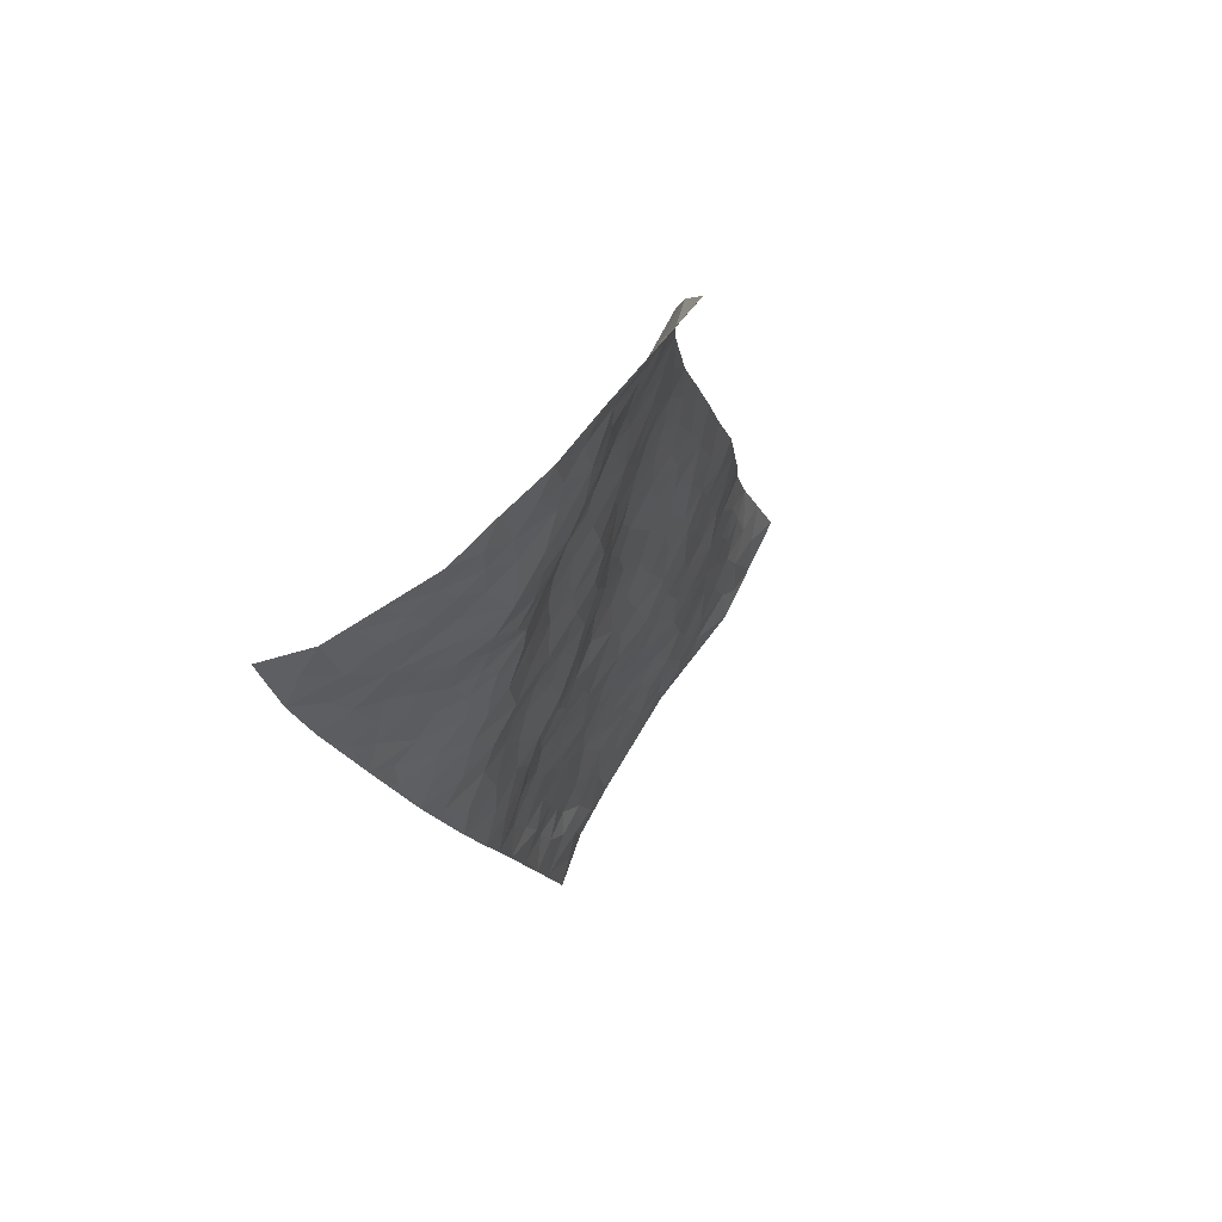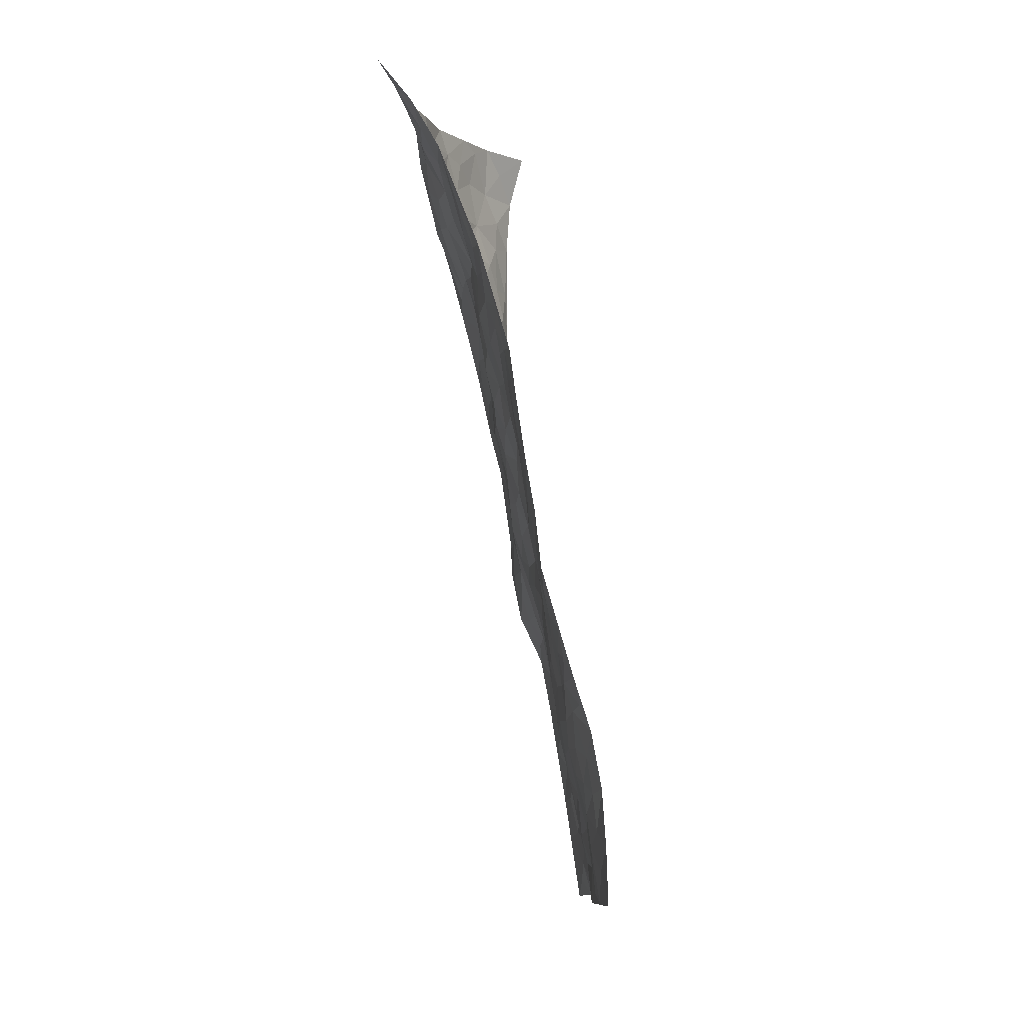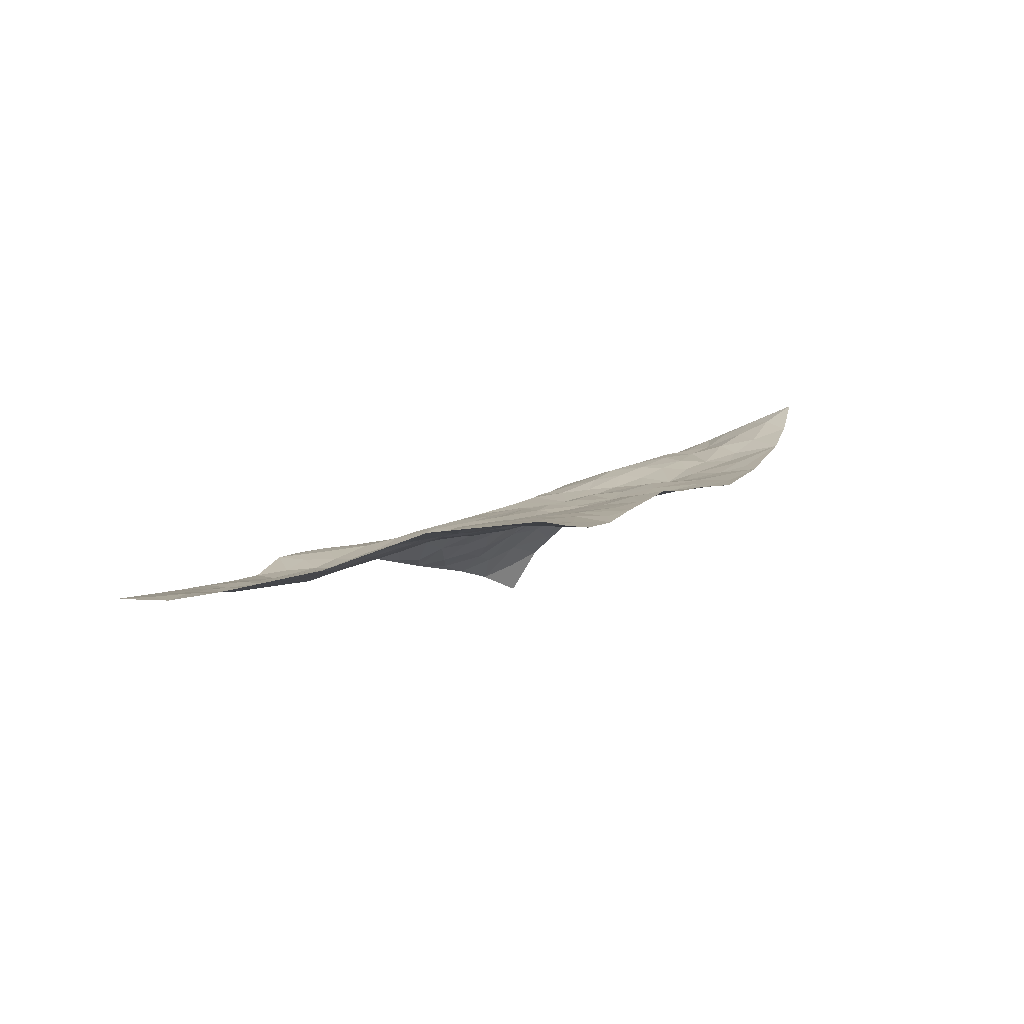
<metadata>
{"format":"obj","ext":"obj","renderer":"f3d","projection":"perspective","resolution":1024,"background":"white","views":[{"elev":46.0,"azim":-66.3,"up":"+Y"},{"elev":23.7,"azim":75.4,"up":"+Y"},{"elev":2.1,"azim":55.8,"up":"+Z"}]}
</metadata>
<code>
v 0.07296 0.9272 -0.1741
v 0.7585 1.377 0.3497
v 1.054 -0.7555 -0.0719
v 1.874 -0.2327 0.1076
v 0.3828 0.9285 0.1131
v 0.3677 1.138 0.1522
v 0.3253 0.9648 0.09269
v 0.5112 0.05907 -0.02816
v 0.1964 1.025 0.0143
v 0.2788 1.012 0.07669
v 0.1476 0.7018 -0.1121
v 0.1182 0.9732 -0.06742
v 0.3555 0.8083 0.06516
v 0.09712 0.8126 -0.1347
v 0.2862 0.9192 0.05389
v 0.2655 0.4859 -0.08368
v 0.166 0.9803 -0.02275
v 0.4831 0.3924 0.01894
v 0.3444 0.8796 0.07382
v 0.1623 0.8654 -0.04996
v 0.1067 0.8985 -0.1031
v 0.1612 0.7835 -0.08192
v 0.266 0.7042 -0.03696
v 0.2025 0.7248 -0.06807
v 0.2138 0.9124 0.004085
v 0.2406 0.9723 0.03562
v 0.2462 0.8081 -0.006758
v 0.3093 0.7564 0.01513
v 0.42 1.033 0.1508
v 0.2746 1.078 0.09563
v 0.9028 1.205 0.2423
v 0.4004 0.6287 0.02667
v 0.7837 -0.06993 -0.0222
v 0.5582 1.259 0.257
v 0.6227 0.5729 0.08137
v 0.675 1.104 0.2201
v 0.7294 1.159 0.2413
v 0.5379 0.7714 0.1292
v 0.6606 0.8755 0.1652
v 1.046 1.01 0.1854
v 0.5219 1.21 0.2312
v 0.589 0.8989 0.1763
v 0.902 0.7911 0.149
v 0.4548 0.6315 0.05962
v 0.4418 0.5636 0.03316
v 0.3801 0.5656 -0.004766
v 0.7734 0.7751 0.1276
v 0.7585 0.6656 0.1051
v 0.9909 0.18 0.03405
v 0.5027 0.453 0.04109
v 0.8893 0.5629 0.1105
v 0.8092 0.71 0.1239
v 0.3951 0.3467 -0.02809
v 0.7306 0.9565 0.1833
v 0.4518 0.4931 0.02336
v 0.5153 1.104 0.2022
v 0.7729 0.2774 0.04684
v 0.8184 0.1926 0.04541
v 1.046 0.05646 0.03093
v 0.907 0.4355 0.0877
v 0.8703 0.4951 0.09956
v 1.078 0.3257 0.07012
v 0.4322 0.7642 0.101
v 0.5488 0.9776 0.186
v 0.6228 1.266 0.2743
v 0.3229 0.6058 -0.02512
v 0.3322 0.3831 -0.06233
v 0.4393 0.963 0.1455
v 0.3237 0.6752 -0.004668
v 0.2179 0.603 -0.09001
v 0.3833 0.2702 -0.05018
v 0.268 0.6367 -0.05459
v 0.2781 0.5605 -0.0688
v 0.3222 0.4516 -0.06328
v 0.3612 0.5002 -0.03224
v 0.5592 1.157 0.2197
v 0.663 1.312 0.3011
v 0.5027 0.9336 0.1681
v 1.327 0.6013 0.1499
v 0.5998 1.076 0.218
v 0.4517 0.6922 0.07753
v 0.5936 0.7272 0.1179
v 0.9812 0.3639 0.07254
v 0.8766 0.3599 0.07425
v 0.8542 0.2813 0.06222
v 0.5446 0.2303 0.006209
v 0.7307 0.8897 0.1591
v 0.4475 1.112 0.1847
v 0.6539 1.027 0.2101
v 0.4995 0.5881 0.06954
v 0.3794 0.7283 0.0538
v 0.785 0.8474 0.141
v 0.8076 0.4627 0.08747
v 0.7182 0.5112 0.07323
v 0.6689 0.9361 0.1856
v 0.598 0.1295 0.003327
v 0.6904 0.6789 0.09767
v 0.5504 0.495 0.06483
v 0.7851 0.5297 0.08944
v 0.7196 0.4126 0.06678
v 0.4594 1.197 0.2125
v 0.6135 0.9674 0.1952
v 0.5177 1.035 0.1888
v 0.4062 0.4249 -0.01398
v 0.6468 0.7754 0.1273
v 0.4492 0.8349 0.1324
v 0.7017 0.3409 0.04561
v 0.6294 0.3161 0.03341
v 0.7127 0.8175 0.1348
v 1.169 0.3652 0.08903
v 0.6834 0.1773 0.01443
v 0.6927 0.2665 0.029
v 0.7477 0.2095 0.0327
v 0.5628 0.6055 0.09235
v 0.5483 0.3187 0.02876
v 0.5328 0.8545 0.1519
v 0.5029 0.7182 0.1108
v 0.5491 0.6716 0.1064
v 0.7635 0.5969 0.09536
v 0.6495 0.4602 0.06359
v 0.69 0.6055 0.08401
v 0.6026 0.3893 0.0525
v 0.7951 0.3555 0.06136
v 0.603 0.83 0.1515
v 0.6202 0.2416 0.01703
v 0.4671 0.2871 -0.002807
v 0.4966 0.5266 0.05428
v 0.3471 1.062 0.1294
v 0.3667 1.002 0.123
v 0.9071 0.211 0.04569
v 0.8206 0.01639 -0.003954
v 0.9794 0.2724 0.04948
v 0.9199 0.3065 0.06353
v 0.924 0.1342 0.03053
v 1.357 -0.3342 0.01592
v 0.9879 0.1118 0.03303
v 0.915 0.008568 0.006678
v 1.065 0.2354 0.04948
v 1.396 0.4974 0.1455
v 0.8484 0.6358 0.1205
v 1.468 0.1783 0.11
v 1.604 0.1879 0.1134
v 1.026 0.6627 0.1199
v 1.183 0.5774 0.1283
v 0.6121 0.5108 0.07147
v 0.7099 0.7454 0.1142
v 0.5111 0.1485 -0.01327
v 0.4443 0.2055 -0.03434
v 0.5777 -0.0452 -0.01532
v 1.22 0.5144 0.1284
v 1.074 0.4549 0.08506
v 0.9072 -0.1816 -0.03763
v 0.9384 -0.06503 -0.01102
v 1.27 -0.1507 0.03436
v 1.25 -0.08434 0.0453
v 0.8754 -0.243 -0.05012
v 0.99 -0.2483 -0.04361
v 1.038 -0.08817 0.001287
v 1.048 0.3895 0.07483
v 0.9897 0.45 0.08031
v 1.024 0.5785 0.1048
v 1.028 0.5092 0.08985
v 1.123 0.5396 0.1117
v 0.9502 0.5153 0.09754
v 1.155 0.4626 0.1061
v 1.464 0.3926 0.1493
v 1.257 0.578 0.1395
v 1.048 0.7441 0.1359
v 1.116 0.7046 0.1356
v 0.9676 0.7452 0.1388
v 1.188 0.8085 0.1501
v 0.9487 0.6266 0.1123
v 0.9002 0.7018 0.1296
v 1.109 0.6275 0.1223
v 1.257 0.7052 0.1506
v 1.243 0.2814 0.09412
v 1.154 0.277 0.07462
v 1.18 0.1088 0.05785
v 1.085 0.1262 0.04205
v 1.203 0.1975 0.0778
v 1.355 0.1047 0.09413
v 1.267 0.1306 0.08292
v 1.27 0.217 0.09061
v 1.307 0.5053 0.1402
v 1.226 0.4393 0.119
v 1.292 0.4011 0.1298
v 1.364 0.3209 0.1261
v 1.338 0.2183 0.106
v 1.128 0.1897 0.05572
v 0.7102 1.241 0.2727
v 0.7846 1.062 0.2001
v 0.6434 1.186 0.2382
v 0.8307 1.296 0.288
v 0.7452 1.307 0.3069
v 0.7959 1.218 0.2585
v 0.8111 1.141 0.2227
v 0.9214 1.064 0.2021
v 0.8529 1.086 0.2029
v 0.7246 1.024 0.2025
v 0.8535 0.9652 0.1709
v 0.7905 0.9947 0.1822
v 0.9531 0.9736 0.1751
v 1.004 0.862 0.1584
v 0.9819 1.034 0.1917
v 0.9103 0.8886 0.1551
v 1.022 0.9367 0.172
v 1.108 0.8774 0.1602
v 0.8379 0.8971 0.1501
v 1.064 0.8166 0.1512
v 1.124 0.7821 0.1453
v 1.24 0.3544 0.1042
v 1.31 0.281 0.109
v 1.378 0.4058 0.1388
v 1.394 0.1682 0.1035
v 1.419 0.2522 0.1184
v 1.529 0.2697 0.1279
v 1.439 0.3228 0.1365
v 1.534 0.2006 0.1166
v 1.125 0.008676 0.0402
v 1.125 0.07445 0.04377
v 1.273 -0.02023 0.06469
v 1.293 0.05547 0.07979
v 1.216 0.0371 0.06372
v 0.8636 -0.1271 -0.03677
v 1.054 -0.1582 -0.01147
v 1.193 -0.04235 0.04314
v 1.021 -0.01896 0.01659
v 1.187 0.6602 0.1409
v 1.189 0.7342 0.1467
v 0.7977 -0.1312 -0.04085
v 0.8625 -0.4396 -0.06631
v 0.8942 0.07219 0.02214
v 0.976 0.04202 0.02387
v 1.041 -0.2882 -0.04509
v 1.74 -0.02011 0.08601
v 1.261 -0.6203 -0.05132
v 1.45 0.0845 0.09559
v 1.309 -0.2768 0.01473
v 1.393 0.05203 0.08945
v 1.465 -0.4883 0.0002994
v 1.128 -0.3341 -0.04634
v 1.178 -0.1115 0.02049
v 1.2 -0.4179 -0.03928
v 1.165 -0.1815 -0.0008137
v 0.7841 -0.3442 -0.06418
v 0.7647 0.1191 0.02313
v 0.8553 -0.3159 -0.0616
v 0.8448 0.1194 0.02728
v 0.9621 -0.1396 -0.0237
v 1.216 -0.5235 -0.04995
v 1.247 -0.2249 0.008148
v 0.9001 -0.3742 -0.0587
v 1.11 -0.08258 0.01172
v 1.155 -0.2429 -0.01635
v 0.8611 -0.04923 -0.02102
v 1.001 -0.189 -0.02536
v 0.7214 -0.1186 -0.0252
v 0.7156 -0.2427 -0.0585
v 0.6477 -0.147 -0.02192
v 0.7153 -0.0479 -0.006846
v 0.685 0.0929 0.007492
v 0.7448 0.0403 0.005064
v 0.9739 -0.367 -0.05875
v 1.291 -0.3581 -0.01203
v 1.11 -0.4408 -0.05756
v 0.9396 -0.4356 -0.06767
v 1.2 -0.288 -0.0162
v 1.191 -0.352 -0.03399
v 1.272 -0.5015 -0.03582
v 1.387 -0.2606 0.04566
v 1.017 -0.4347 -0.06326
v 1.06 -0.4924 -0.06865
v 1.281 -0.4408 -0.02721
v 1.322 -0.5371 -0.03056
v 1.364 -0.4429 -0.008972
v 1.094 -0.252 -0.0315
v 1.054 -0.5647 -0.06519
v 0.7466 -0.1801 -0.04749
v 0.7958 -0.2415 -0.0606
v 0.6113 0.03965 -0.005693
v 0.6467 -0.02351 -0.004149
v 1.663 -0.363 0.08094
v 0.9831 -0.5046 -0.06464
v 1.055 -0.3656 -0.05296
v 1.394 -0.5131 -0.01479
v 1.432 -0.4238 0.008521
v 1.168 -0.4763 -0.05072
v 0.9301 -0.3 -0.05532
v 0.9195 -0.5491 -0.06962
v 1.115 -0.1439 -0.001926
v 1.085 -0.6885 -0.06842
v 1.158 -0.6867 -0.07194
v 1.127 -0.5407 -0.06095
v 1.112 -0.6206 -0.06285
v 0.9782 -0.6253 -0.07009
v 1.187 -0.6191 -0.05702
v 1.335 -0.1984 0.03934
v 1.411 -0.1815 0.06393
v 1.354 -0.09059 0.07451
v 1.534 -0.2639 0.06832
v 1.493 -0.05679 0.09013
v 1.552 -0.4079 0.04255
v 1.461 -0.2404 0.05969
v 1.471 -0.3388 0.04528
v 1.527 -0.1575 0.07683
v 1.415 -0.3628 0.02174
v 1.488 -0.4005 0.03367
v 1.544 -0.3359 0.05609
v 1.432 -0.1067 0.07999
v 1.417 -0.02658 0.08882
v 1.345 -0.005479 0.08178
v 1.683 -0.2023 0.09109
v 1.622 -0.07119 0.0922
v 1.598 -0.2065 0.07568
v 1.645 -0.2788 0.07663
v 1.637 -0.144 0.08868
v 1.768 -0.296 0.09411
v 1.554 -0.09312 0.08912
v 1.703 -0.3101 0.08547
v 1.689 -0.06353 0.09087
v 1.808 -0.126 0.09474
v 1.671 0.08512 0.09161
v 1.728 -0.1347 0.09148
v 1.776 -0.2082 0.0957
v 1.647 0.006752 0.09306
v 1.56 0.07761 0.1011
v 1.507 0.1215 0.1066
v 1.614 0.1208 0.1018
v 1.501 0.02285 0.09844
v 1.571 -0.01235 0.09655
f 29 6 128
f 12 21 20
f 26 10 9
f 55 45 46
f 27 19 15
f 26 9 17
f 101 6 88
f 12 1 21
f 7 15 19
f 125 86 96
f 84 123 85
f 129 29 128
f 25 27 15
f 12 20 17
f 73 75 66
f 22 14 11
f 26 17 25
f 9 12 17
f 25 15 26
f 5 129 7
f 52 146 48
f 55 18 50
f 7 19 5
f 20 27 25
f 124 82 105
f 41 76 34
f 20 14 22
f 14 20 21
f 14 21 1
f 24 22 11
f 24 27 22
f 72 66 69
f 69 32 91
f 70 24 11
f 24 23 27
f 17 20 25
f 27 20 22
f 10 15 7
f 10 26 15
f 23 28 27
f 27 13 19
f 28 23 69
f 13 27 28
f 119 121 94
f 10 7 129
f 6 30 128
f 9 10 30
f 36 192 80
f 80 102 89
f 118 81 44
f 64 103 78
f 115 126 86
f 45 32 46
f 91 63 13
f 129 68 29
f 95 87 54
f 95 54 199
f 202 40 204
f 82 97 105
f 29 88 6
f 18 55 104
f 148 126 71
f 38 82 124
f 50 18 122
f 117 82 38
f 5 19 106
f 82 117 118
f 80 64 102
f 127 45 55
f 194 77 190
f 98 35 114
f 39 124 105
f 127 50 98
f 106 19 13
f 66 75 46
f 39 95 42
f 63 117 38
f 95 89 102
f 101 56 76
f 51 140 99
f 18 53 126
f 62 83 132
f 45 127 90
f 112 113 57
f 103 29 68
f 130 85 58
f 109 39 105
f 35 94 121
f 113 246 58
f 151 165 163
f 120 100 94
f 114 127 98
f 192 190 65
f 95 39 87
f 36 191 37
f 67 104 74
f 56 101 88
f 13 63 106
f 192 34 76
f 268 241 243
f 108 115 125
f 93 84 60
f 133 84 85
f 156 288 157
f 101 76 41
f 80 103 64
f 105 97 146
f 99 61 51
f 92 109 47
f 125 96 111
f 158 227 153
f 75 104 55
f 69 66 32
f 81 91 32
f 106 78 68
f 42 64 78
f 77 34 65
f 24 70 72
f 75 73 16
f 16 71 67
f 2 34 77
f 13 28 91
f 103 56 88
f 56 80 76
f 72 69 23
f 11 16 70
f 16 73 70
f 16 67 74
f 115 18 126
f 24 72 23
f 73 72 70
f 16 74 75
f 72 73 66
f 32 45 44
f 84 83 60
f 66 46 32
f 78 106 116
f 117 63 81
f 67 53 104
f 103 68 78
f 69 91 28
f 36 80 89
f 106 38 116
f 106 68 5
f 81 118 117
f 62 132 138
f 32 44 81
f 53 67 71
f 57 58 85
f 123 100 107
f 93 60 61
f 33 230 224
f 8 96 147
f 132 133 130
f 140 48 119
f 93 100 123
f 122 98 50
f 164 60 160
f 53 71 126
f 125 112 108
f 193 194 195
f 75 55 46
f 63 91 81
f 56 103 80
f 196 198 31
f 18 104 53
f 121 48 97
f 38 106 63
f 118 97 82
f 97 35 121
f 51 172 140
f 130 134 49
f 87 39 109
f 288 252 263
f 97 114 35
f 47 43 92
f 57 113 58
f 248 130 58
f 34 101 41
f 114 90 127
f 116 124 42
f 145 94 35
f 118 114 97
f 167 79 175
f 98 145 35
f 85 123 57
f 43 47 52
f 199 36 89
f 42 78 116
f 159 83 62
f 88 29 103
f 74 104 75
f 118 44 90
f 173 140 172
f 42 95 102
f 190 192 37
f 65 190 77
f 89 95 199
f 125 111 112
f 92 87 109
f 18 115 122
f 177 180 176
f 112 57 107
f 109 105 146
f 93 94 100
f 285 286 275
f 96 86 147
f 137 232 131
f 57 123 107
f 87 92 208
f 49 134 136
f 132 130 49
f 161 164 162
f 50 127 55
f 122 108 107
f 122 107 100
f 48 140 52
f 118 90 114
f 99 119 94
f 123 84 93
f 36 37 192
f 48 121 119
f 120 122 100
f 39 42 124
f 38 124 116
f 248 58 246
f 44 45 90
f 98 122 120
f 146 52 47
f 94 93 99
f 168 209 170
f 212 183 188
f 202 197 200
f 42 102 64
f 107 108 112
f 99 93 61
f 8 280 96
f 112 111 113
f 125 115 86
f 115 108 122
f 128 30 10
f 5 68 129
f 10 129 128
f 132 49 138
f 83 84 133
f 130 133 85
f 83 133 132
f 248 134 130
f 156 152 224
f 151 110 165
f 212 186 211
f 153 224 249
f 254 251 244
f 246 261 262
f 225 158 249
f 49 136 179
f 185 184 150
f 214 188 181
f 181 188 182
f 161 163 174
f 143 170 172
f 110 211 185
f 184 79 167
f 174 228 169
f 62 110 159
f 163 150 144
f 210 169 229
f 170 143 168
f 176 211 110
f 98 120 145
f 94 145 120
f 48 146 97
f 109 146 47
f 148 86 126
f 147 86 148
f 71 8 148
f 8 147 148
f 244 276 254
f 232 136 134
f 174 143 161
f 60 83 160
f 163 162 151
f 159 160 83
f 261 281 262
f 259 281 149
f 219 220 59
f 246 113 111
f 33 255 131
f 157 256 152
f 137 255 153
f 230 278 279
f 262 260 33
f 154 155 242
f 131 255 137
f 248 131 232
f 281 280 149
f 259 258 278
f 220 179 59
f 159 151 160
f 162 160 151
f 164 61 60
f 228 174 144
f 144 174 163
f 159 110 151
f 161 172 164
f 186 184 185
f 161 162 163
f 61 164 51
f 160 162 164
f 187 217 213
f 150 163 165
f 205 202 200
f 79 184 139
f 170 43 173
f 174 169 143
f 161 143 172
f 167 144 150
f 176 180 183
f 172 170 173
f 223 226 221
f 185 150 165
f 99 140 119
f 207 206 203
f 172 51 164
f 43 52 173
f 173 52 140
f 167 175 228
f 228 229 169
f 210 168 169
f 177 110 62
f 189 138 179
f 62 138 177
f 136 232 233
f 181 182 222
f 150 184 167
f 178 180 189
f 49 179 138
f 177 138 189
f 180 178 182
f 178 179 220
f 307 308 304
f 222 223 221
f 215 187 188
f 176 183 212
f 187 213 186
f 214 215 188
f 185 211 186
f 237 181 239
f 182 188 183
f 110 185 165
f 216 215 141
f 211 176 212
f 182 183 180
f 176 110 177
f 213 184 186
f 178 189 179
f 177 189 180
f 195 190 37
f 197 198 200
f 195 194 190
f 34 192 65
f 80 192 76
f 37 196 195
f 194 2 77
f 193 2 194
f 196 37 191
f 31 193 195
f 198 196 191
f 31 195 196
f 199 201 191
f 197 204 31
f 198 191 201
f 31 198 197
f 201 199 54
f 36 199 191
f 54 208 201
f 208 43 205
f 208 54 87
f 198 201 200
f 206 205 203
f 43 170 203
f 210 207 209
f 40 202 206
f 31 204 40
f 197 202 204
f 208 205 200
f 43 203 205
f 205 206 202
f 203 209 207
f 171 40 207
f 40 206 207
f 208 200 201
f 43 208 92
f 170 209 203
f 168 143 169
f 207 210 171
f 168 210 209
f 188 187 212
f 212 187 186
f 166 139 213
f 184 213 139
f 237 214 181
f 215 214 141
f 216 141 218
f 213 217 166
f 142 166 216
f 217 216 166
f 187 215 217
f 216 217 215
f 237 141 214
f 142 216 218
f 223 222 182
f 179 136 59
f 223 220 219
f 267 238 251
f 237 327 141
f 223 182 178
f 158 290 253
f 220 223 178
f 59 233 227
f 233 59 136
f 248 246 131
f 153 249 158
f 251 254 267
f 223 219 226
f 111 261 246
f 297 251 238
f 276 256 157
f 167 228 144
f 229 228 175
f 175 171 229
f 229 171 210
f 260 257 33
f 265 271 272
f 266 289 283
f 269 243 250
f 249 224 152
f 266 283 271
f 227 233 137
f 253 227 158
f 325 313 320
f 135 264 275
f 310 329 239
f 270 298 297
f 249 256 225
f 275 273 269
f 311 222 221
f 155 154 299
f 234 276 157
f 310 311 299
f 222 239 181
f 221 226 155
f 266 263 252
f 242 290 244
f 264 273 275
f 273 264 243
f 242 244 154
f 276 290 225
f 288 234 157
f 240 282 302
f 275 286 306
f 225 290 158
f 234 263 284
f 241 254 276
f 233 232 137
f 137 153 227
f 264 135 238
f 244 251 154
f 260 259 257
f 227 253 219
f 33 224 255
f 154 297 299
f 240 302 307
f 297 154 251
f 264 268 243
f 253 226 219
f 271 284 263
f 277 294 293
f 290 242 253
f 241 234 284
f 59 227 219
f 242 155 226
f 252 245 231
f 157 152 156
f 257 230 33
f 152 256 249
f 278 230 257
f 262 33 131
f 224 153 255
f 259 278 257
f 134 248 232
f 230 279 224
f 96 261 111
f 261 96 280
f 280 281 261
f 246 262 131
f 252 247 245
f 268 267 241
f 283 277 272
f 288 247 252
f 275 274 285
f 295 291 294
f 267 268 264
f 263 234 288
f 309 310 299
f 290 276 244
f 283 272 271
f 267 254 241
f 265 243 241
f 236 240 285
f 297 238 270
f 303 305 298
f 241 276 234
f 221 155 299
f 272 277 293
f 250 243 287
f 286 285 240
f 284 271 265
f 271 263 266
f 295 3 291
f 225 256 276
f 241 284 265
f 289 266 231
f 3 292 291
f 321 235 323
f 293 294 296
f 279 278 258
f 245 279 258
f 279 156 224
f 260 281 259
f 280 8 149
f 262 281 260
f 231 266 252
f 267 264 238
f 306 304 270
f 283 289 295
f 243 269 273
f 236 269 250
f 294 292 296
f 274 236 285
f 269 274 275
f 250 287 293
f 245 289 231
f 236 274 269
f 156 279 247
f 242 226 253
f 247 279 245
f 243 265 287
f 288 156 247
f 265 272 293
f 296 292 236
f 293 287 265
f 295 294 277
f 277 283 295
f 236 250 296
f 289 3 295
f 292 294 291
f 293 296 250
f 300 304 308
f 325 320 235
f 329 330 326
f 270 304 303
f 270 303 298
f 309 305 301
f 135 306 270
f 299 297 298
f 298 309 299
f 238 135 270
f 300 314 305
f 303 300 305
f 304 306 307
f 300 303 304
f 282 319 315
f 322 325 235
f 275 306 135
f 307 306 286
f 240 307 286
f 308 307 302
f 302 282 308
f 308 282 315
f 305 309 298
f 310 309 301
f 310 301 329
f 310 239 311
f 222 311 239
f 299 311 221
f 319 312 315
f 312 323 316
f 301 305 318
f 305 314 316
f 300 308 315
f 316 314 312
f 312 314 315
f 315 314 300
f 323 312 324
f 316 313 318
f 282 4 317
f 330 313 325
f 4 321 324
f 235 320 323
f 282 317 319
f 312 319 317
f 326 325 322
f 316 320 313
f 316 318 305
f 142 218 327
f 327 218 141
f 316 323 320
f 324 312 317
f 4 324 317
f 321 323 324
f 318 313 330
f 328 326 322
f 326 327 329
f 329 327 237
f 326 328 327
f 322 142 328
f 327 328 142
f 329 237 239
f 301 318 330
f 326 330 325
f 330 329 301

</code>
